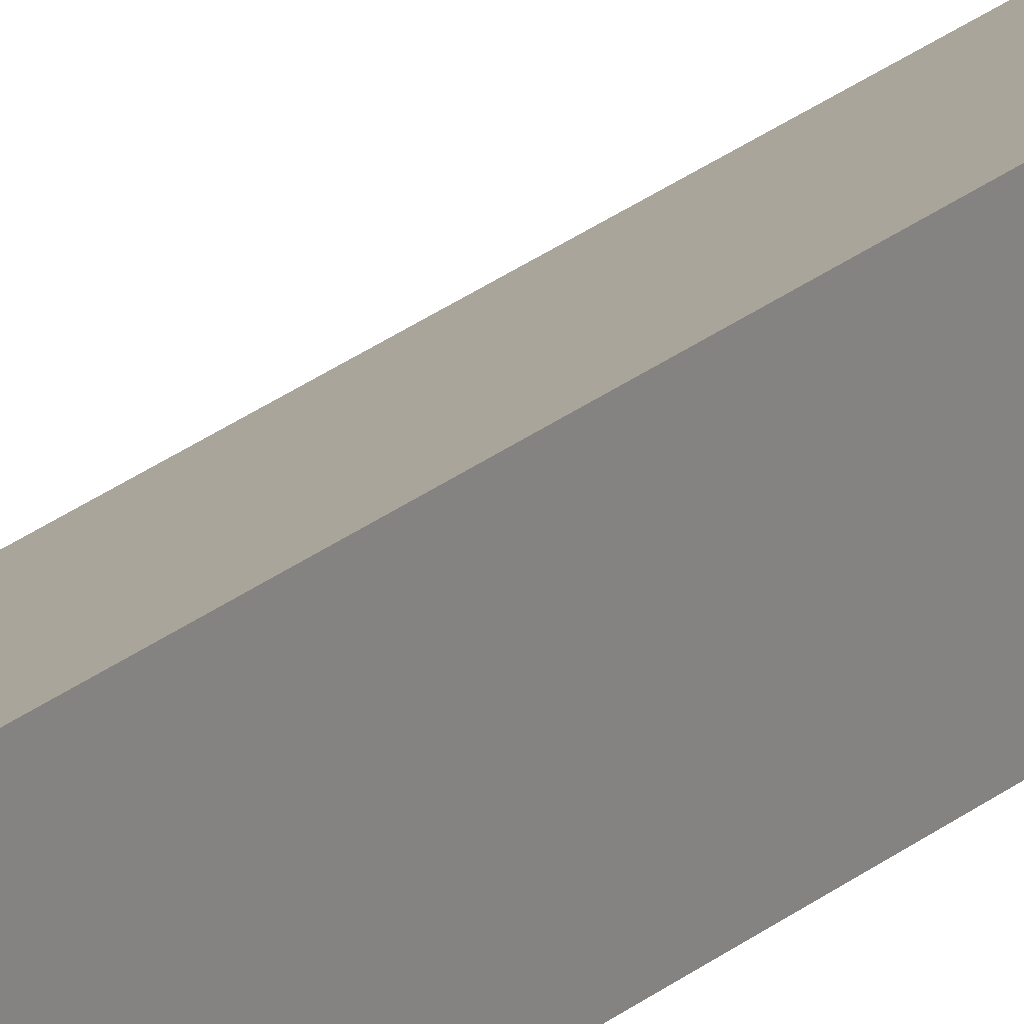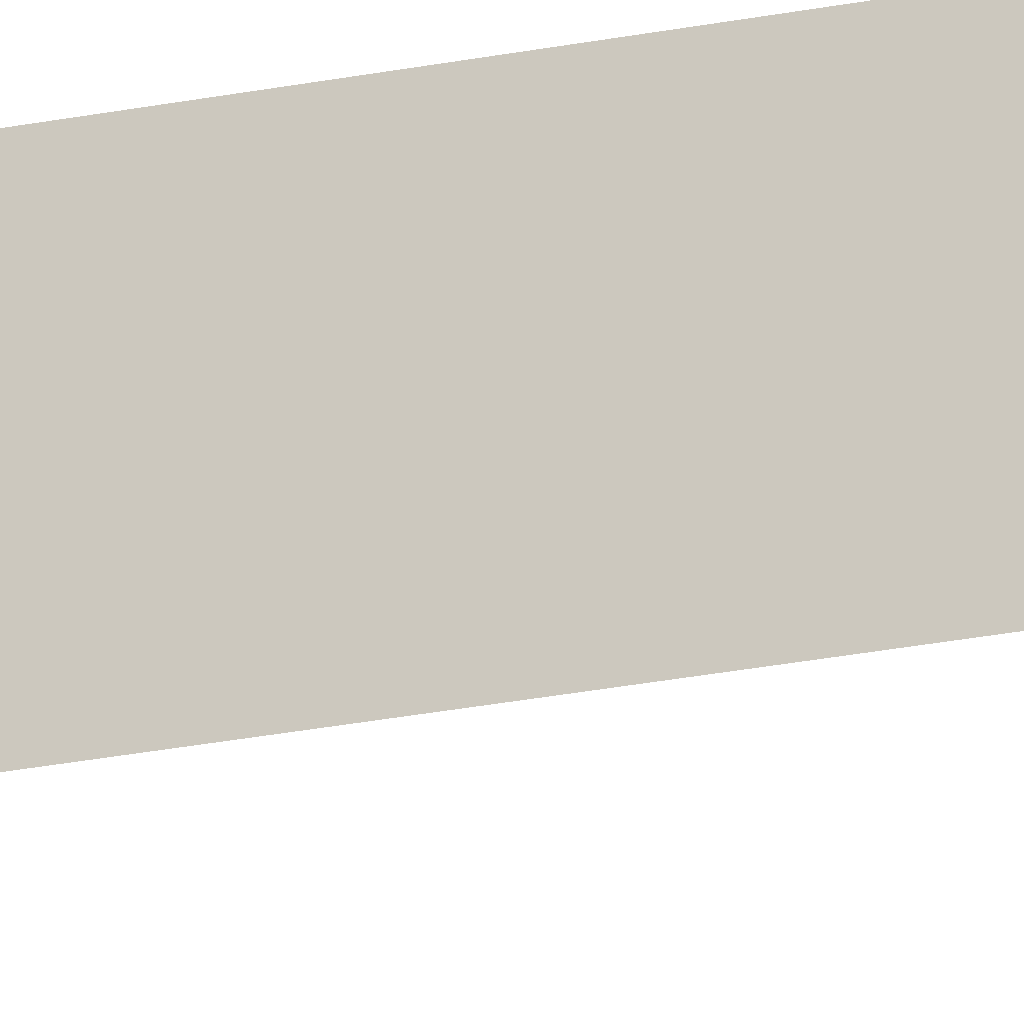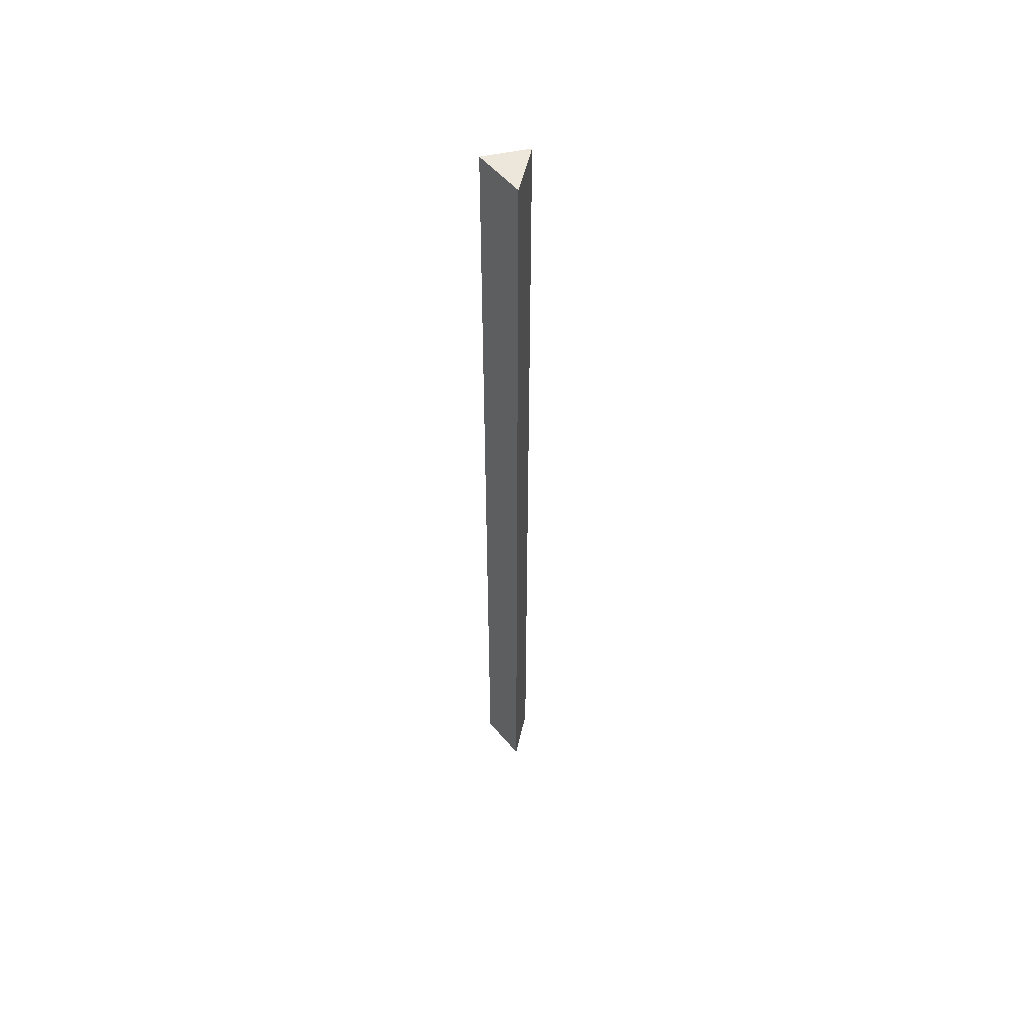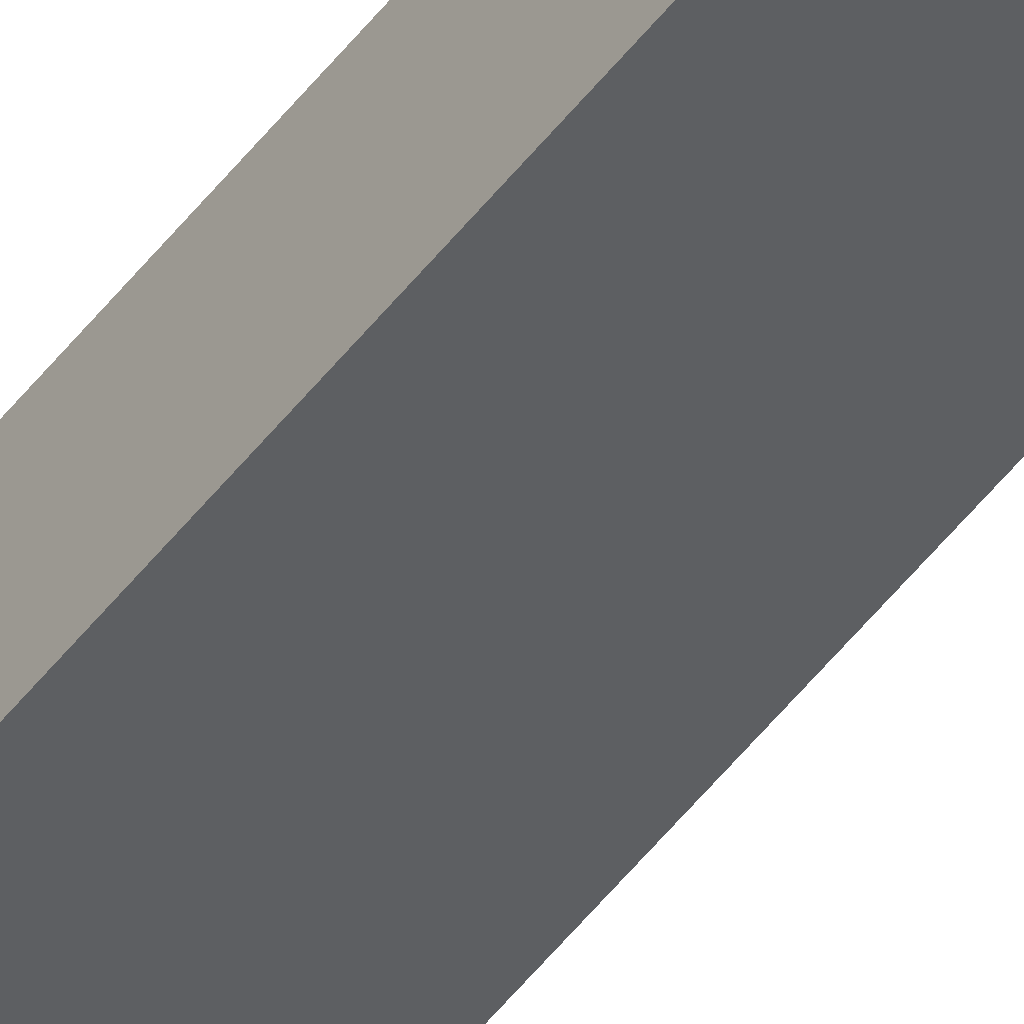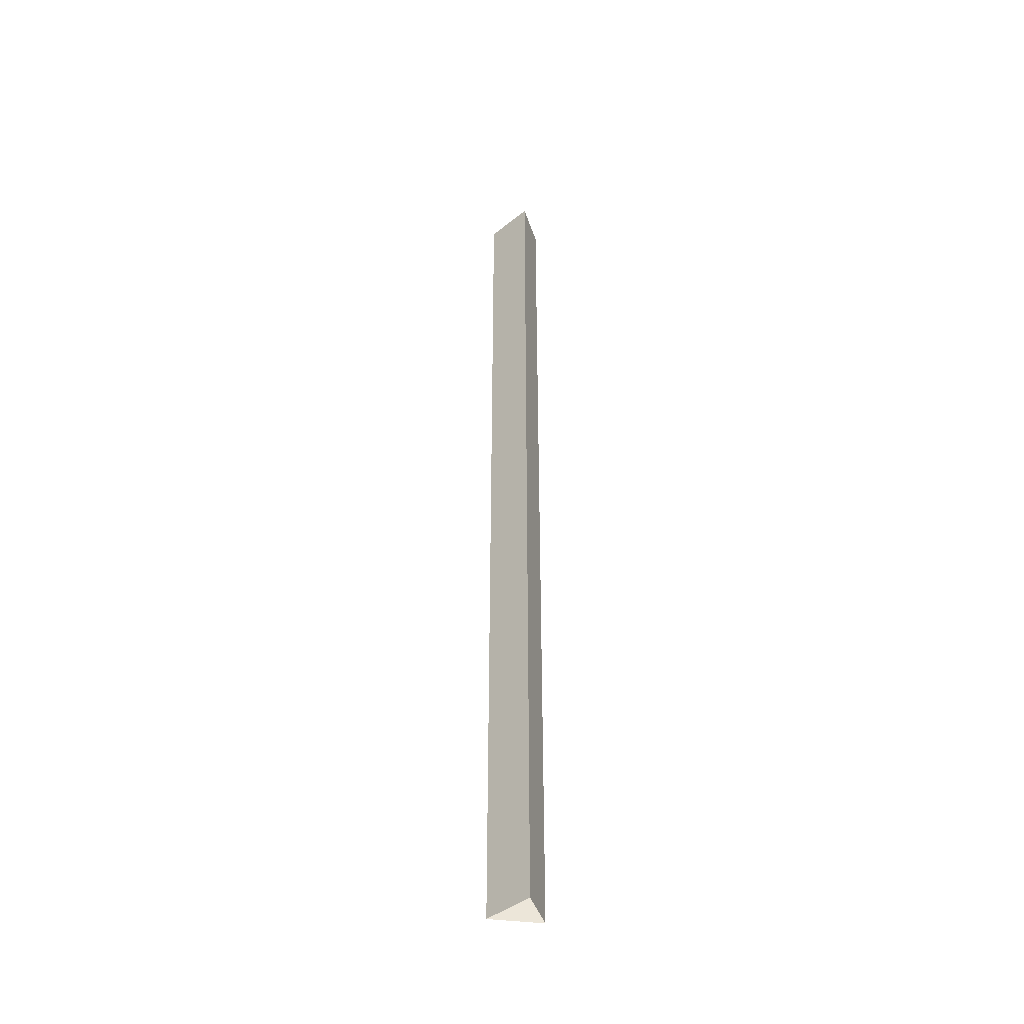
<metadata>
{"format":"obj","ext":"obj","renderer":"f3d","projection":"perspective","resolution":1024,"background":"white","views":[{"elev":25.1,"azim":37.4,"up":"+Y"},{"elev":-20.8,"azim":111.6,"up":"+Y"},{"elev":53.4,"azim":-103.0,"up":"+Z"},{"elev":-62.7,"azim":140.1,"up":"+Y"},{"elev":-42.9,"azim":17.6,"up":"+Z"}]}
</metadata>
<code>
g dungeon_mv_mine_column_lod01
v 0.156 -0.1518 0
v 0.1556 -0.1516 6.329
v 0.1555 0.1519 6.331
v 0.1558 0.1517 0.0001379
v 0.1558 0.1517 0.0001379
v 0.1555 0.1519 6.331
v -0.1558 -3.296e-05 6.33
v -0.1555 -0.0002216 -0.0001917
v 0.156 -0.1518 0
v -0.1555 -0.0002216 -0.0001917
v -0.1558 -3.296e-05 6.33
v 0.1556 -0.1516 6.329
v 0.1556 -0.1516 6.329
v -0.1558 -3.296e-05 6.33
v 0.1555 0.1519 6.331
g dungeon_mv_mine_column_lod01_0
f 3 2 1
f 4 3 1
f 7 6 5
f 8 7 5
f 11 10 9
f 12 11 9
f 15 14 13

</code>
